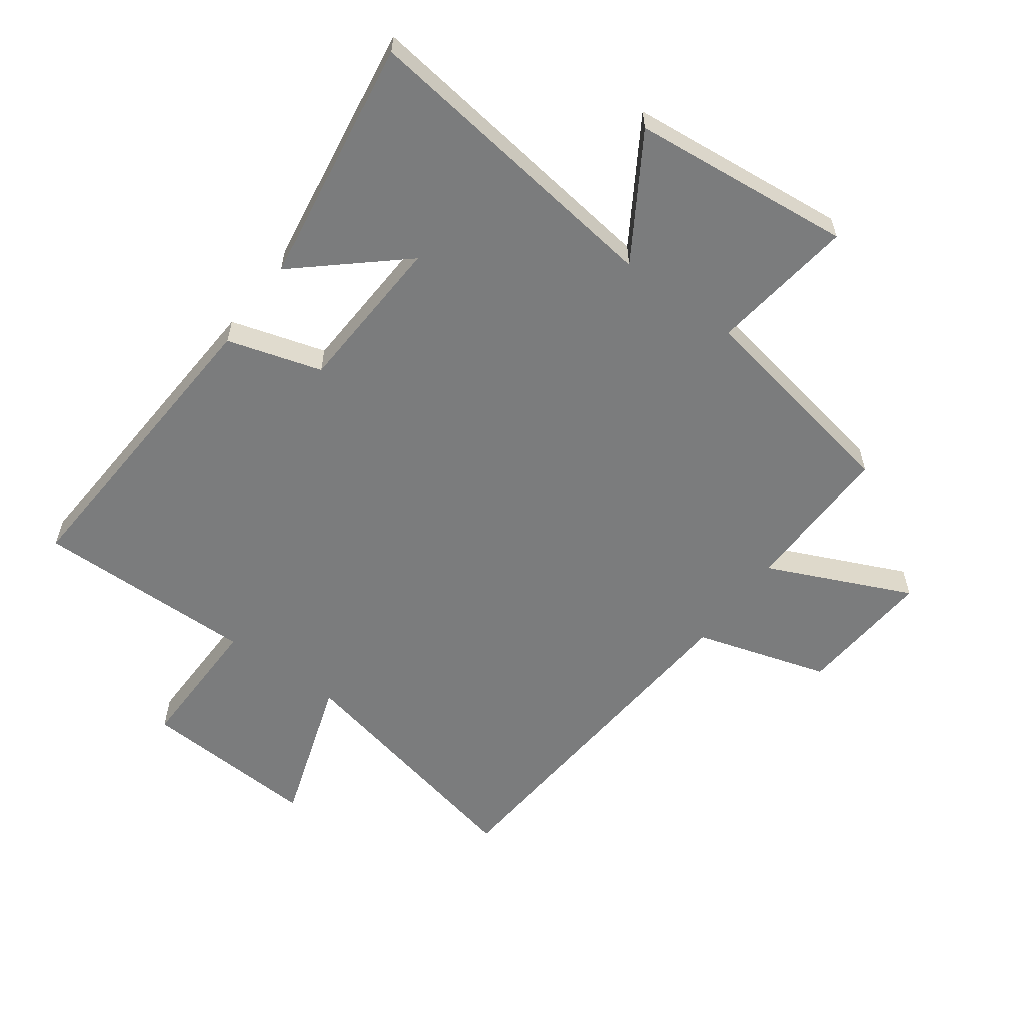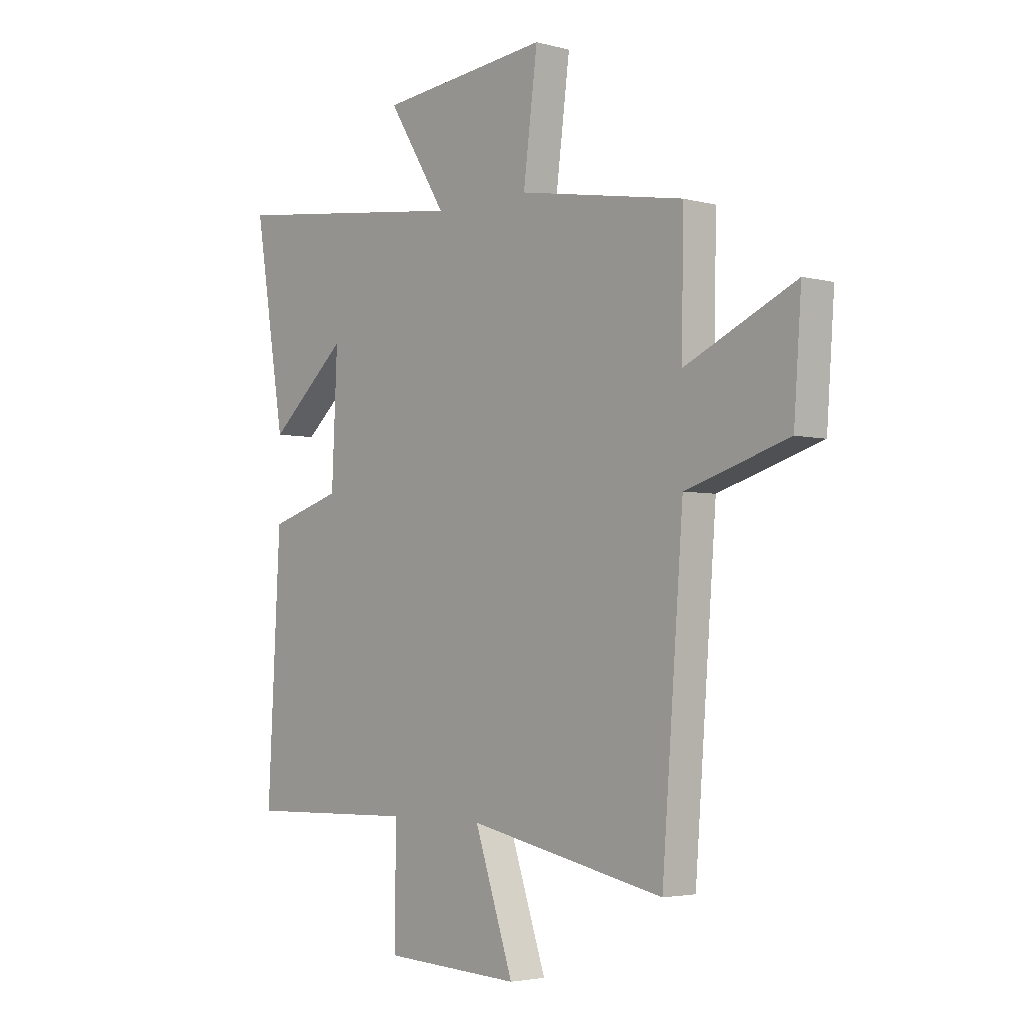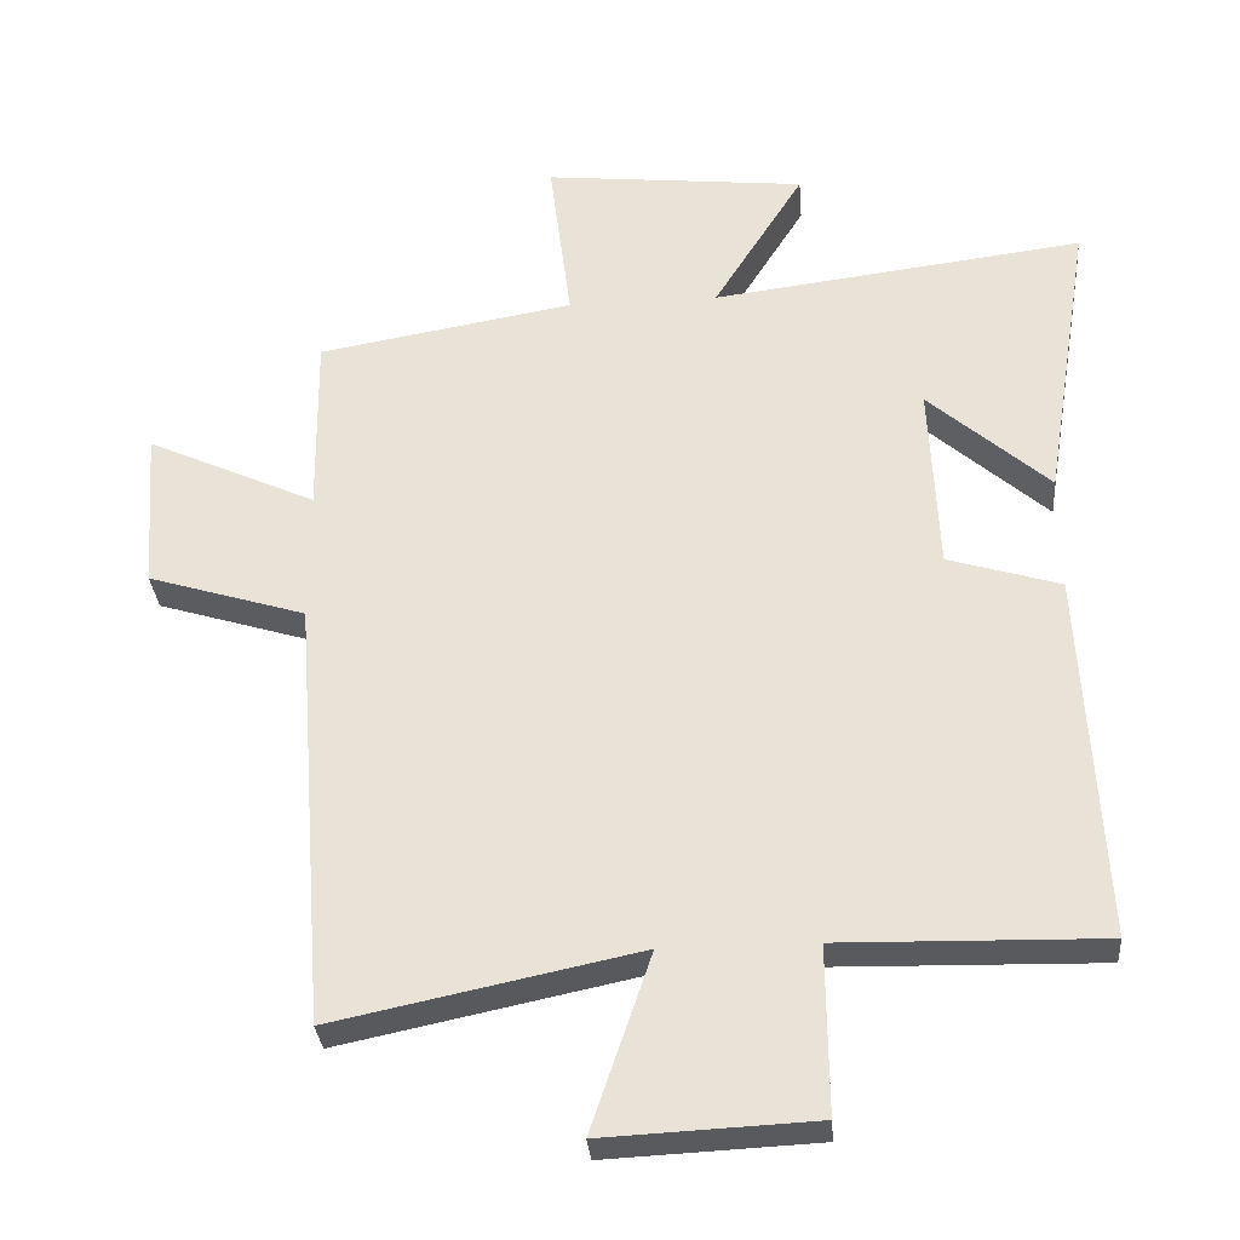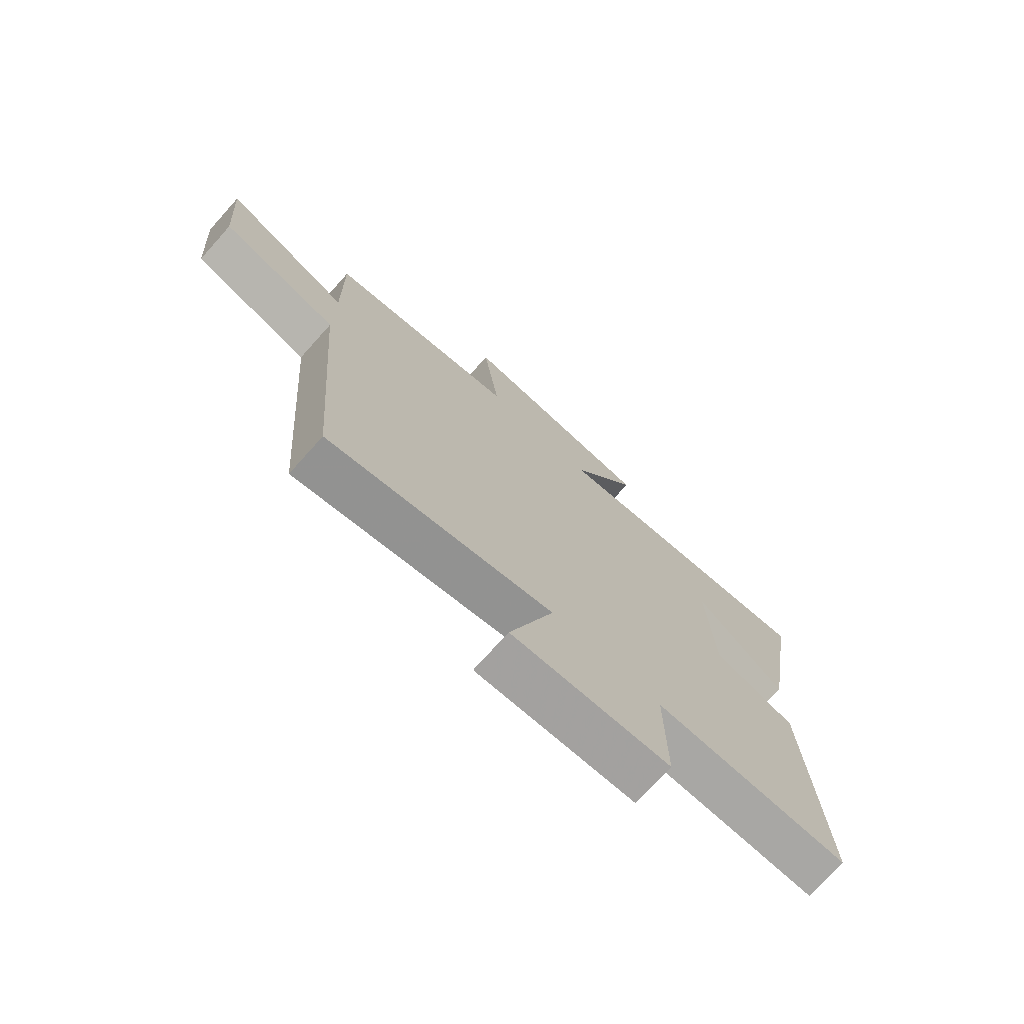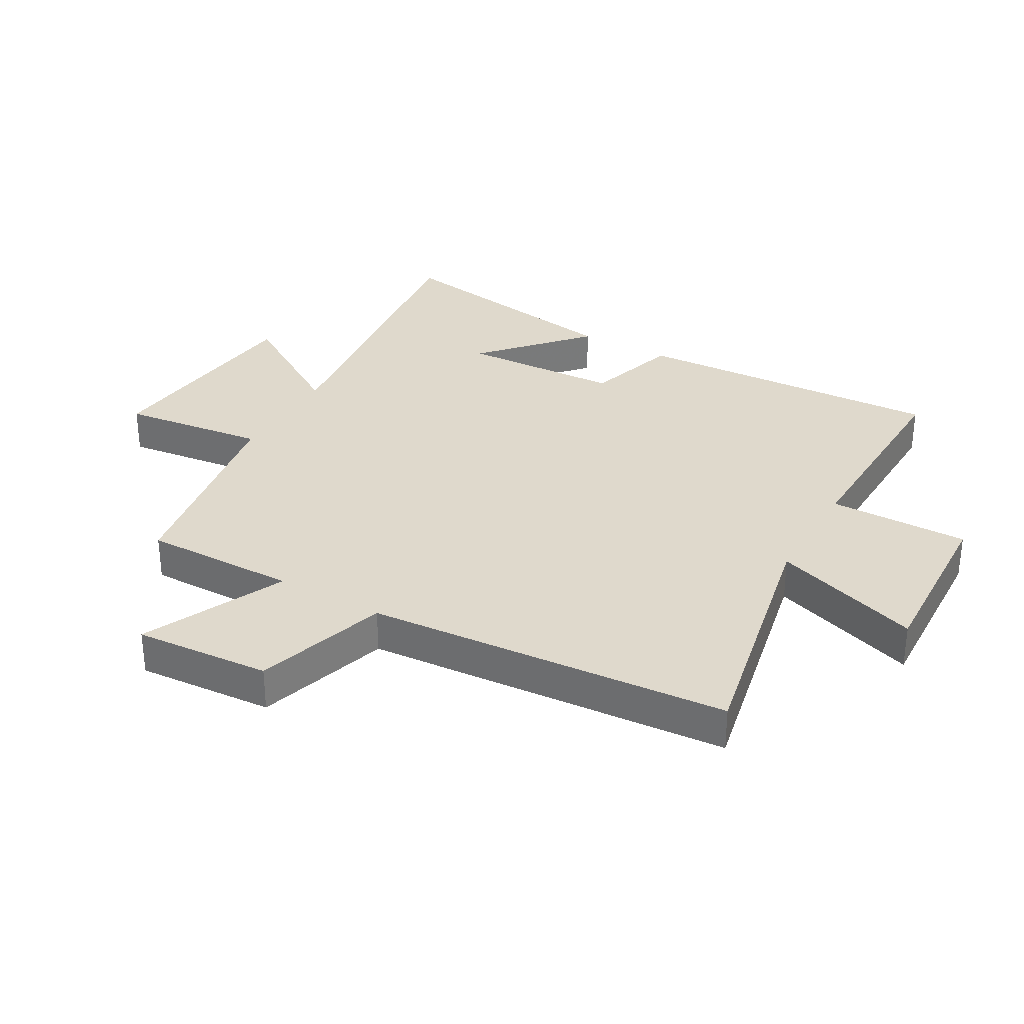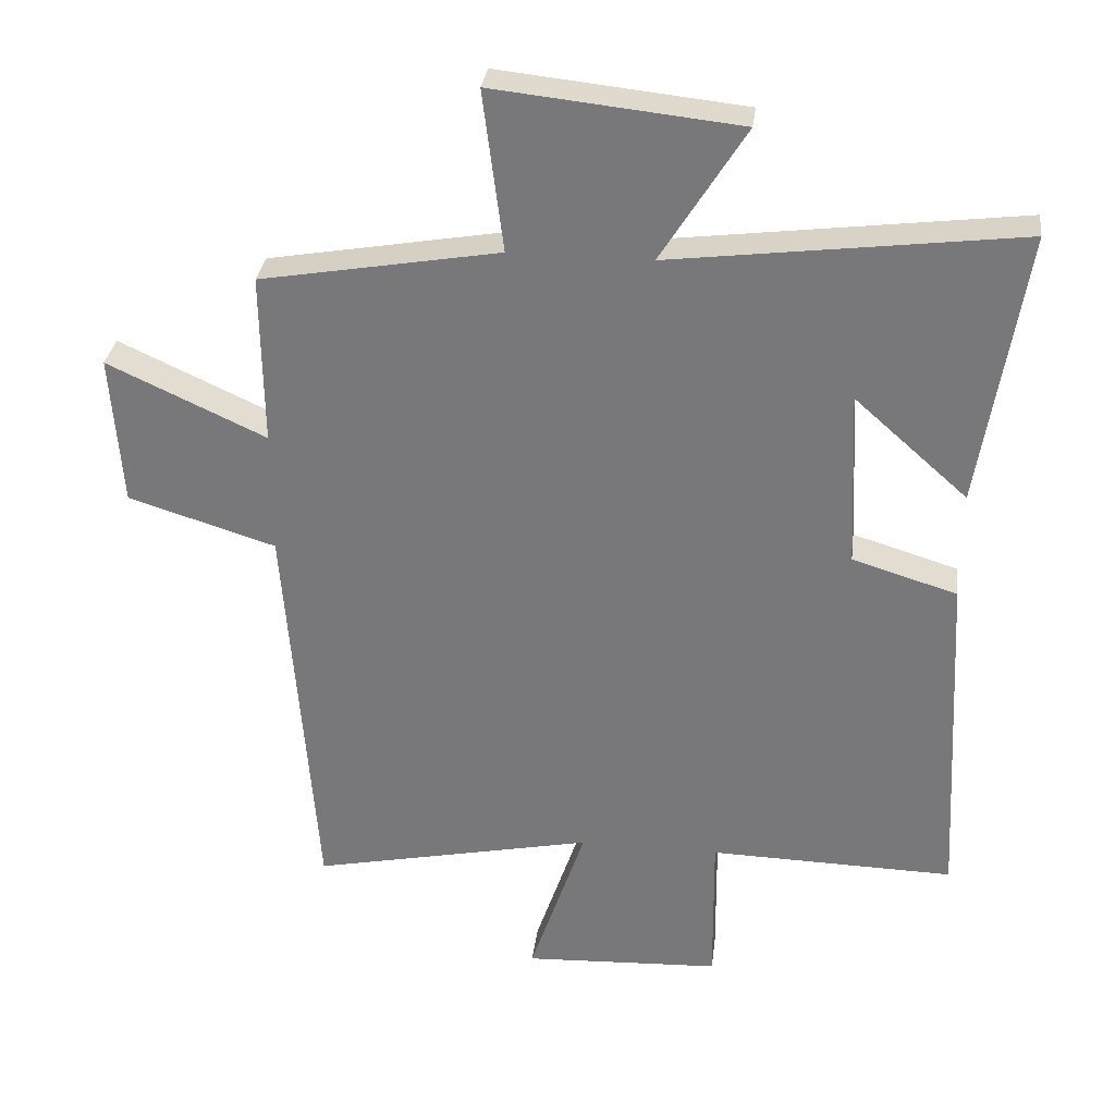
<metadata>
{"format":"obj","ext":"obj","renderer":"f3d","projection":"perspective","resolution":1024,"background":"white","views":[{"elev":-58.7,"azim":-36.5,"up":"+Y"},{"elev":-3.5,"azim":48.4,"up":"+Z"},{"elev":-31.7,"azim":-175.3,"up":"+Z"},{"elev":-73.9,"azim":138.1,"up":"+Z"},{"elev":32.3,"azim":119.8,"up":"+Y"},{"elev":31.4,"azim":-172.9,"up":"+Z"}]}
</metadata>
<code>
v -0.565 0.07 0.564
v -0.054 0.07 0.5
v -0.178 0.07 0.698
v 0.182 0.07 0.736
v 0.152 0.07 0.5
v 0.503 0.07 0.439
v 0.5 0.07 0.188
v 0.733 0.07 0.295
v 0.717 0.07 0.073
v 0.5 0.07 0.006
v 0.455 0.07 -0.587
v 0.039 0.07 -0.5
v 0.121 0.07 -0.743
v -0.169 0.07 -0.729
v -0.167 0.07 -0.5
v -0.527 0.07 -0.508
v -0.5 0.07 0
v -0.346 0.07 0.047
v -0.334 0.07 0.307
v -0.5 0.07 0.16
v -0.565 0 0.564
v -0.054 0 0.5
v -0.178 0 0.698
v 0.182 0 0.736
v 0.152 0 0.5
v 0.503 0 0.439
v 0.5 0 0.188
v 0.733 0 0.295
v 0.717 0 0.073
v 0.5 0 0.006
v 0.455 0 -0.587
v 0.039 0 -0.5
v 0.121 0 -0.743
v -0.169 0 -0.729
v -0.167 0 -0.5
v -0.527 0 -0.508
v -0.5 0 0
v -0.346 0 0.047
v -0.334 0 0.307
v -0.5 0 0.16
f 19 20 1
f 15 16 17 18
f 15 18 19
f 12 13 14 15
f 12 15 19
f 10 11 12 19
f 7 8 9 10
f 19 1 2
f 10 19 2
f 7 10 2
f 5 6 7 2
f 2 3 4 5
f 21 40 39
f 38 37 36 35
f 39 38 35
f 35 34 33 32
f 39 35 32
f 39 32 31 30
f 30 29 28 27
f 22 21 39
f 22 39 30
f 22 30 27
f 22 27 26 25
f 25 24 23 22
f 1 21 22 2
f 2 22 23 3
f 3 23 24 4
f 4 24 25 5
f 5 25 26 6
f 6 26 27 7
f 7 27 28 8
f 8 28 29 9
f 9 29 30 10
f 10 30 31 11
f 11 31 32 12
f 12 32 33 13
f 13 33 34 14
f 14 34 35 15
f 15 35 36 16
f 16 36 37 17
f 17 37 38 18
f 18 38 39 19
f 19 39 40 20
f 20 40 21 1

</code>
